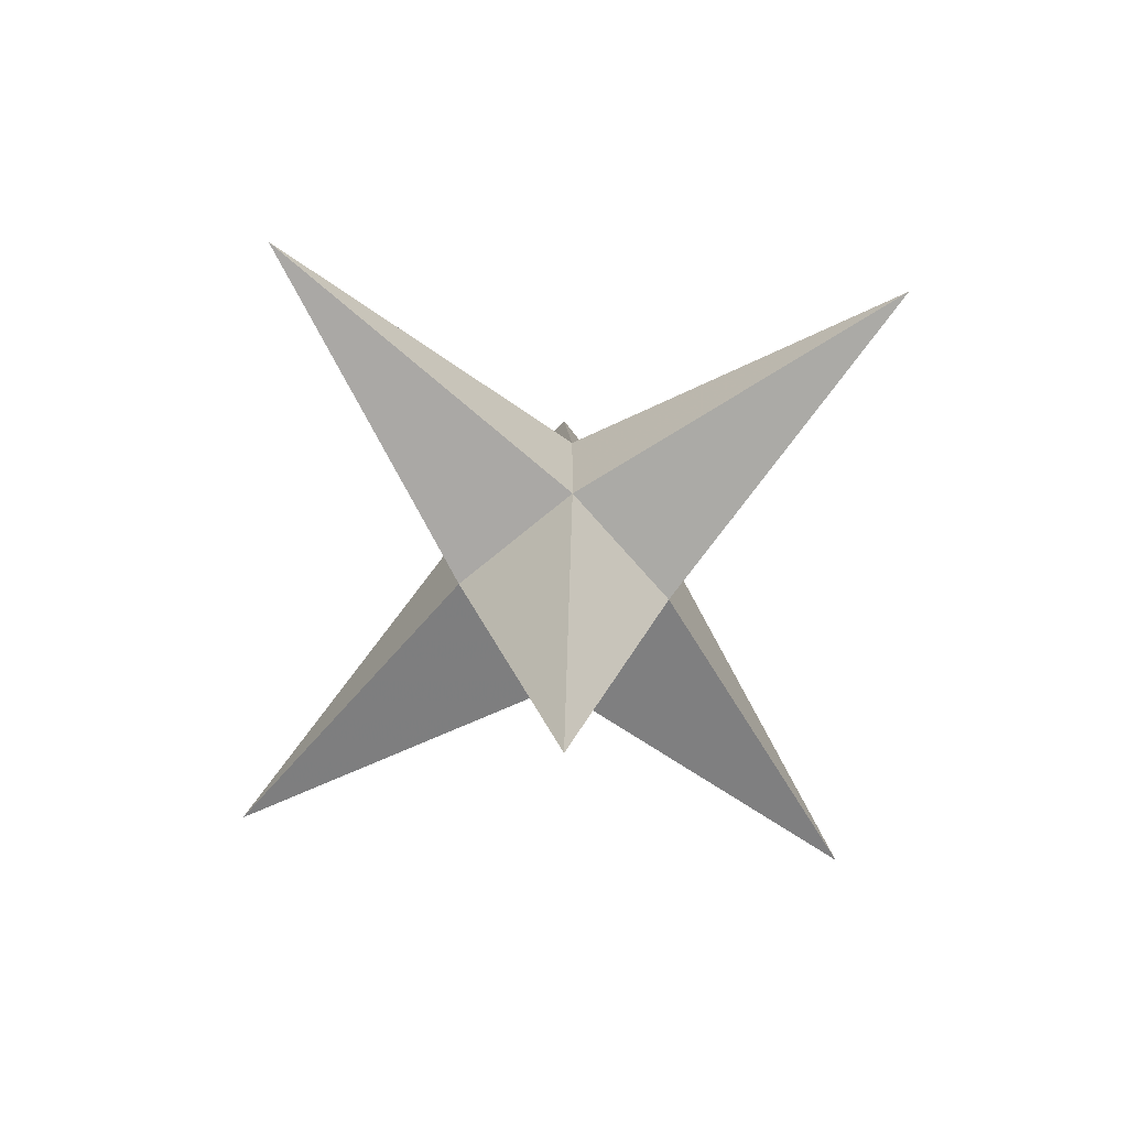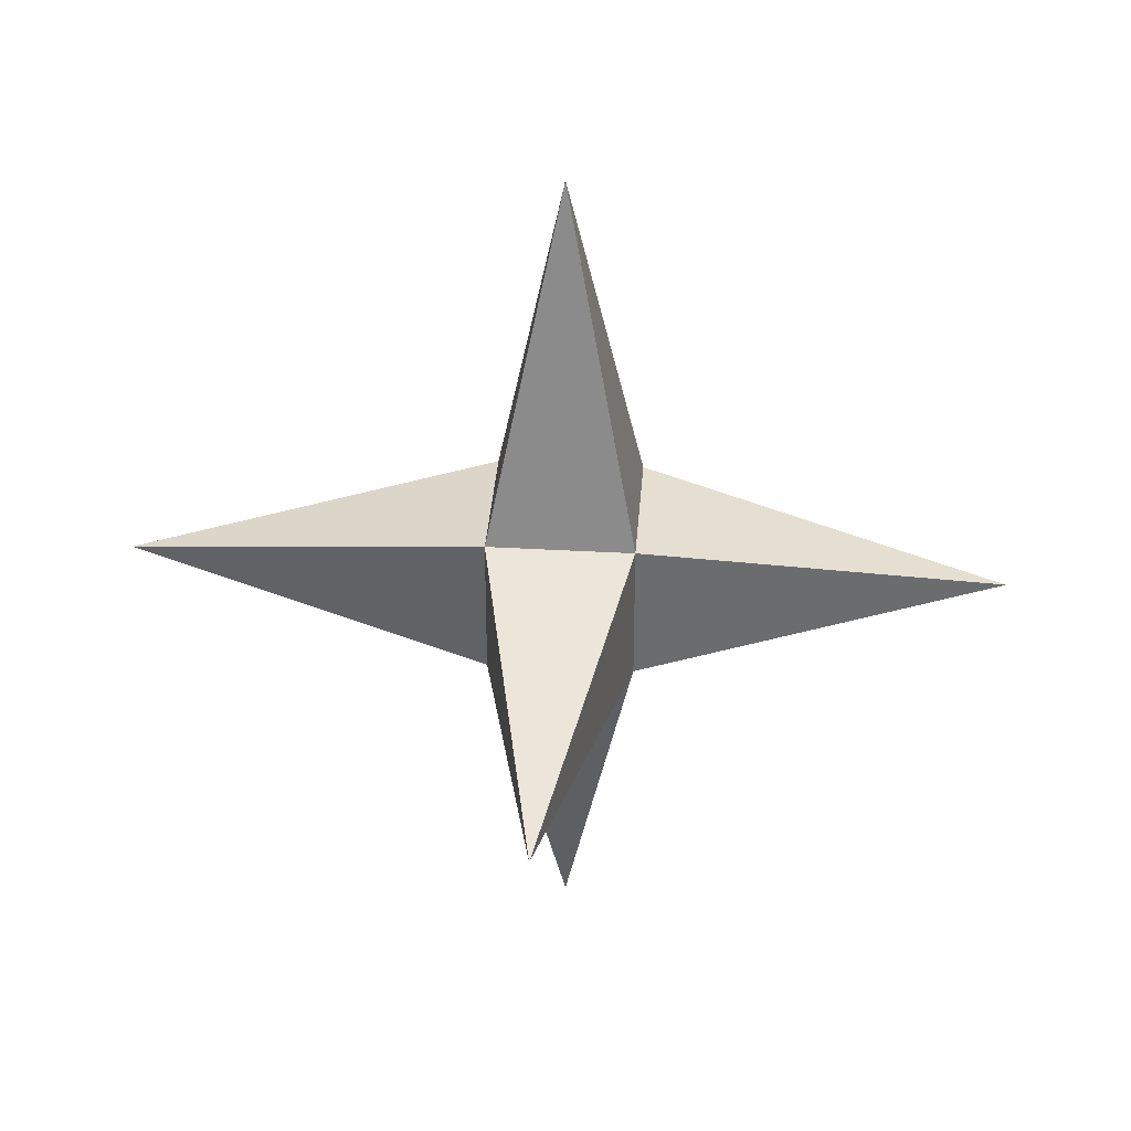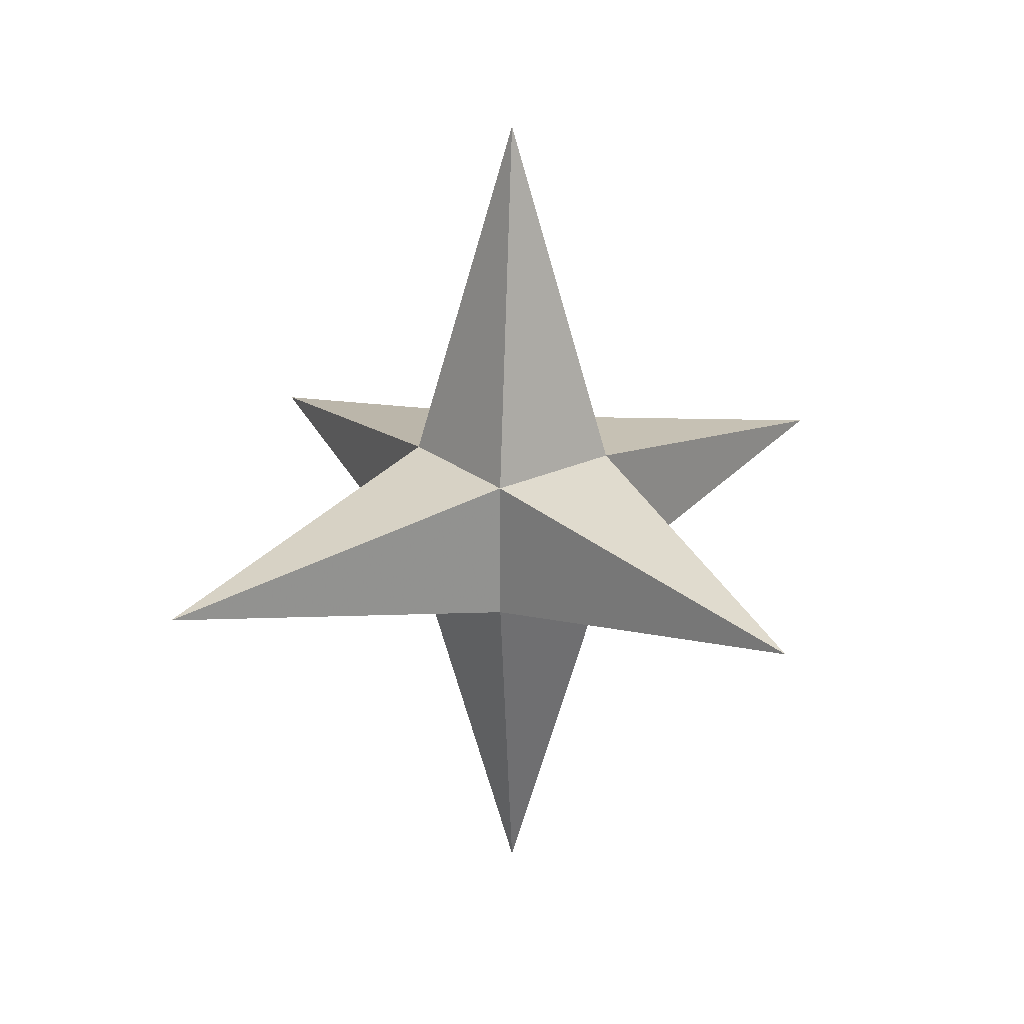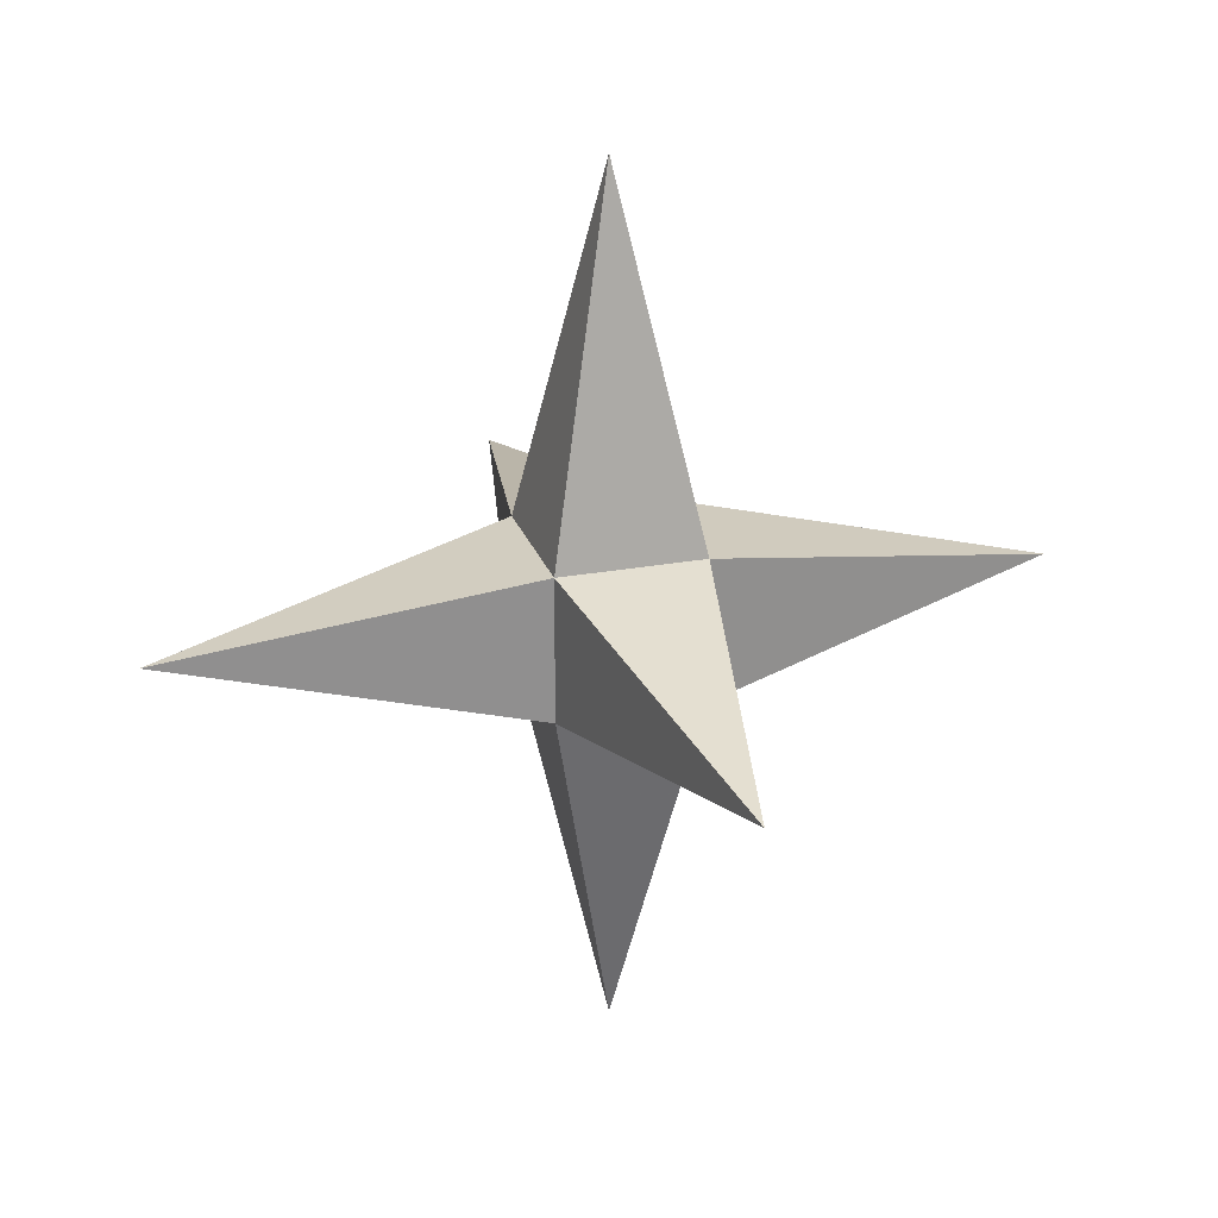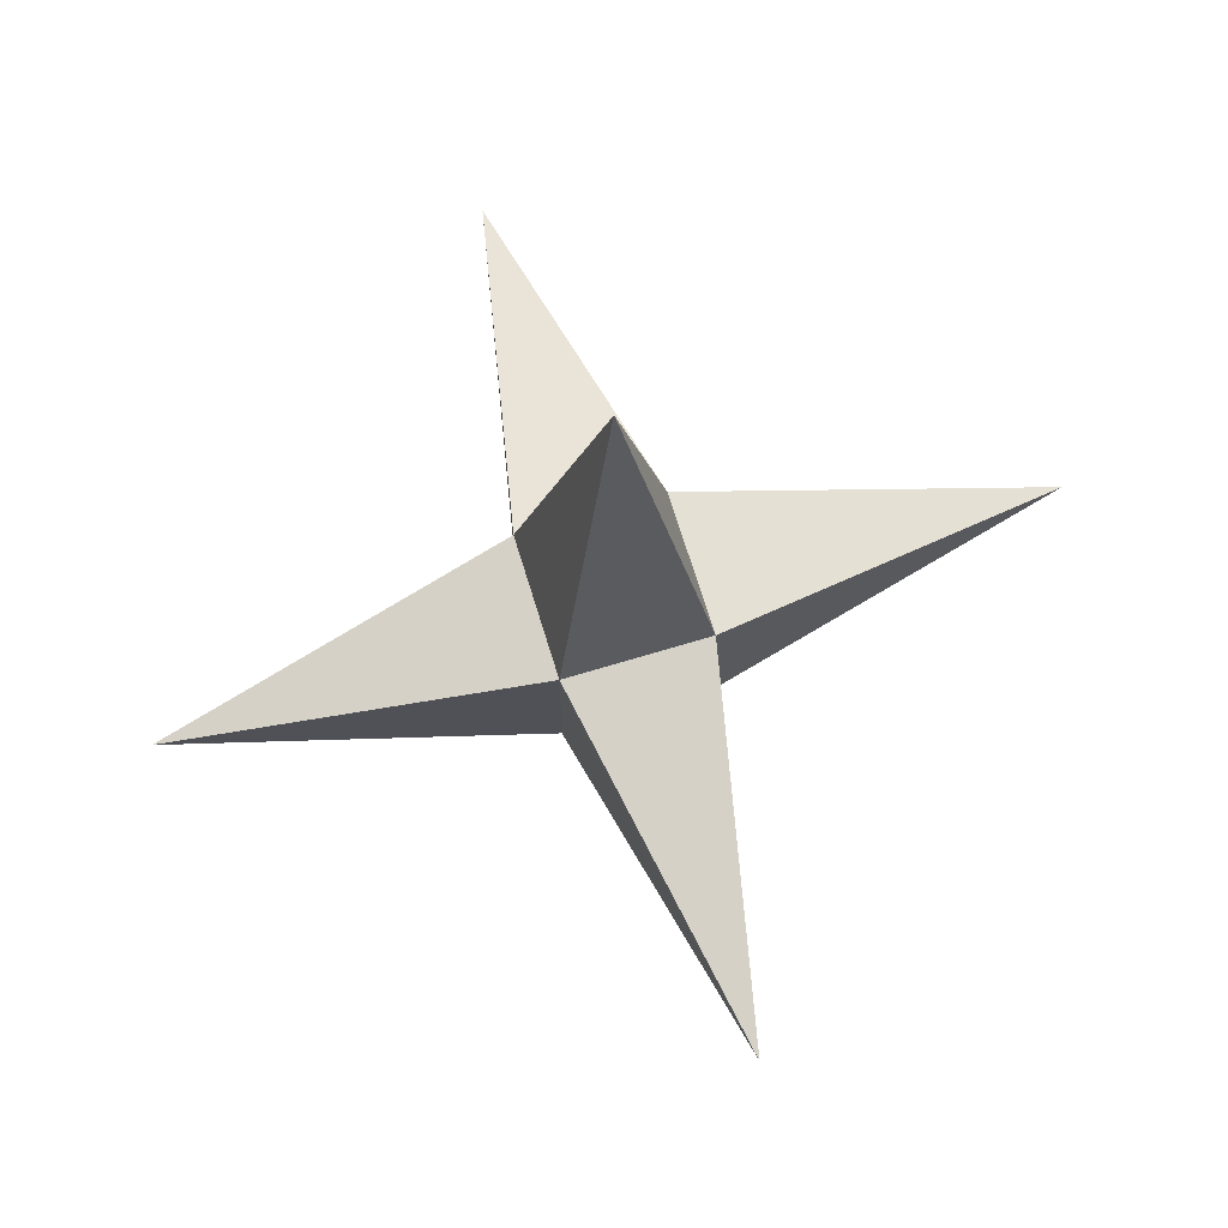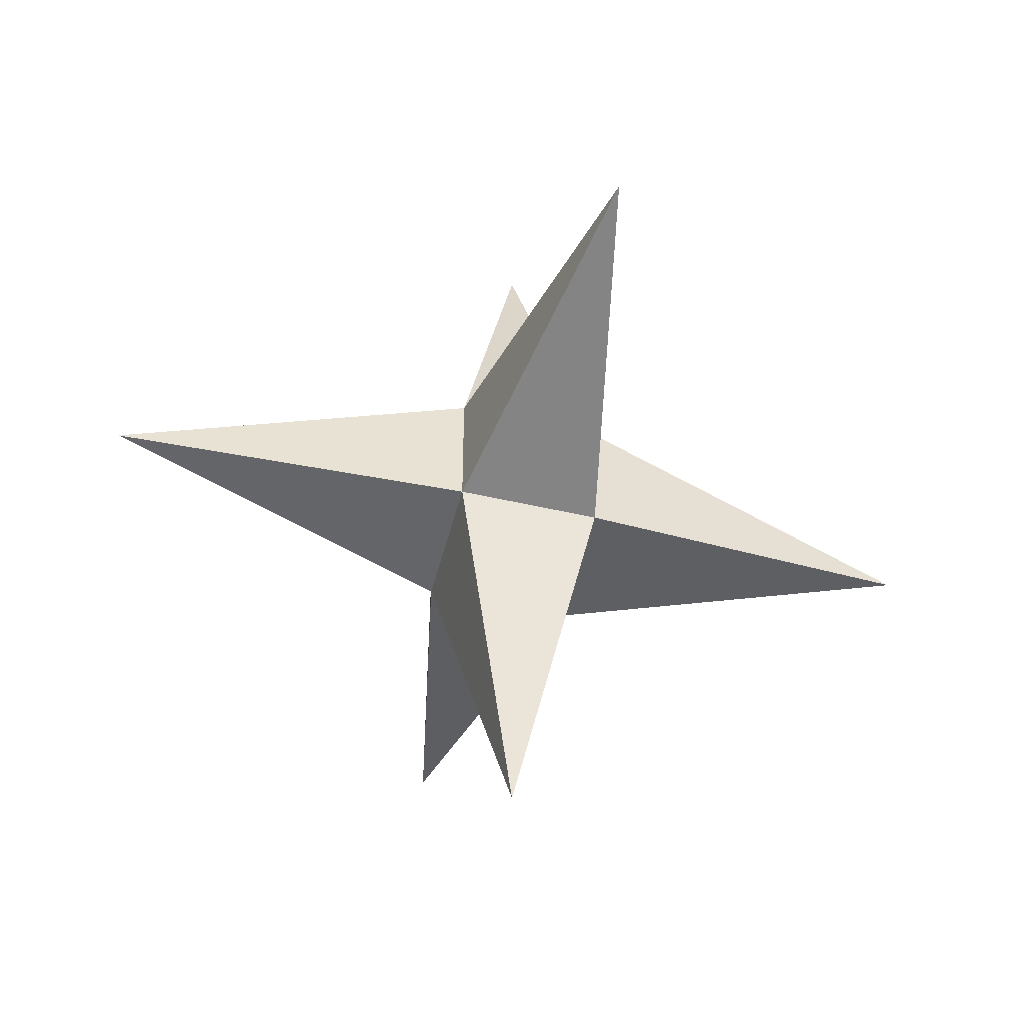
<metadata>
{"format":"obj","ext":"obj","renderer":"f3d","projection":"perspective","resolution":1024,"background":"white","views":[{"elev":-68.1,"azim":40.4,"up":"+Y"},{"elev":36.8,"azim":94.2,"up":"+Z"},{"elev":24.0,"azim":-128.0,"up":"+Z"},{"elev":25.0,"azim":-16.7,"up":"+Z"},{"elev":68.9,"azim":73.1,"up":"+Y"},{"elev":-50.3,"azim":165.8,"up":"+Z"}]}
</metadata>
<code>
v 0.4996 -0.4996 -0.4996
v 0.4996 -0.4996 0.4996
v -0.4996 -0.4996 0.4996
v -0.4996 -0.4996 -0.4996
v 0.4996 0.4996 -0.4996
v 0.4996 0.4996 0.4996
v -0.4996 0.4996 0.4996
v -0.4996 0.4996 -0.4996
v -0 -0 3
v 3 0 0
v -3 -0 -0
v 0 0 -3
v -0 3 0
v -0 3 0
v -0 3 0
v -0 3 0
v 0 -3 0
v 0 -3 0
v 0 -3 0
v 0 -3 0
f 6 7 9
f 7 3 9
f 2 6 9
f 3 2 9
f 5 6 10
f 6 2 10
f 1 5 10
f 2 1 10
f 7 8 11
f 8 4 11
f 3 7 11
f 4 3 11
f 8 5 12
f 4 8 12
f 5 1 12
f 1 4 12
f 20 19 18
f 20 18 17
f 1 2 19
f 1 19 20
f 4 1 17
f 1 20 17
f 2 3 18
f 2 18 19
f 3 4 17
f 3 17 18
f 16 13 14
f 16 14 15
f 6 5 16
f 6 16 15
f 5 8 13
f 5 13 16
f 7 6 15
f 7 15 14
f 8 7 13
f 7 14 13

</code>
